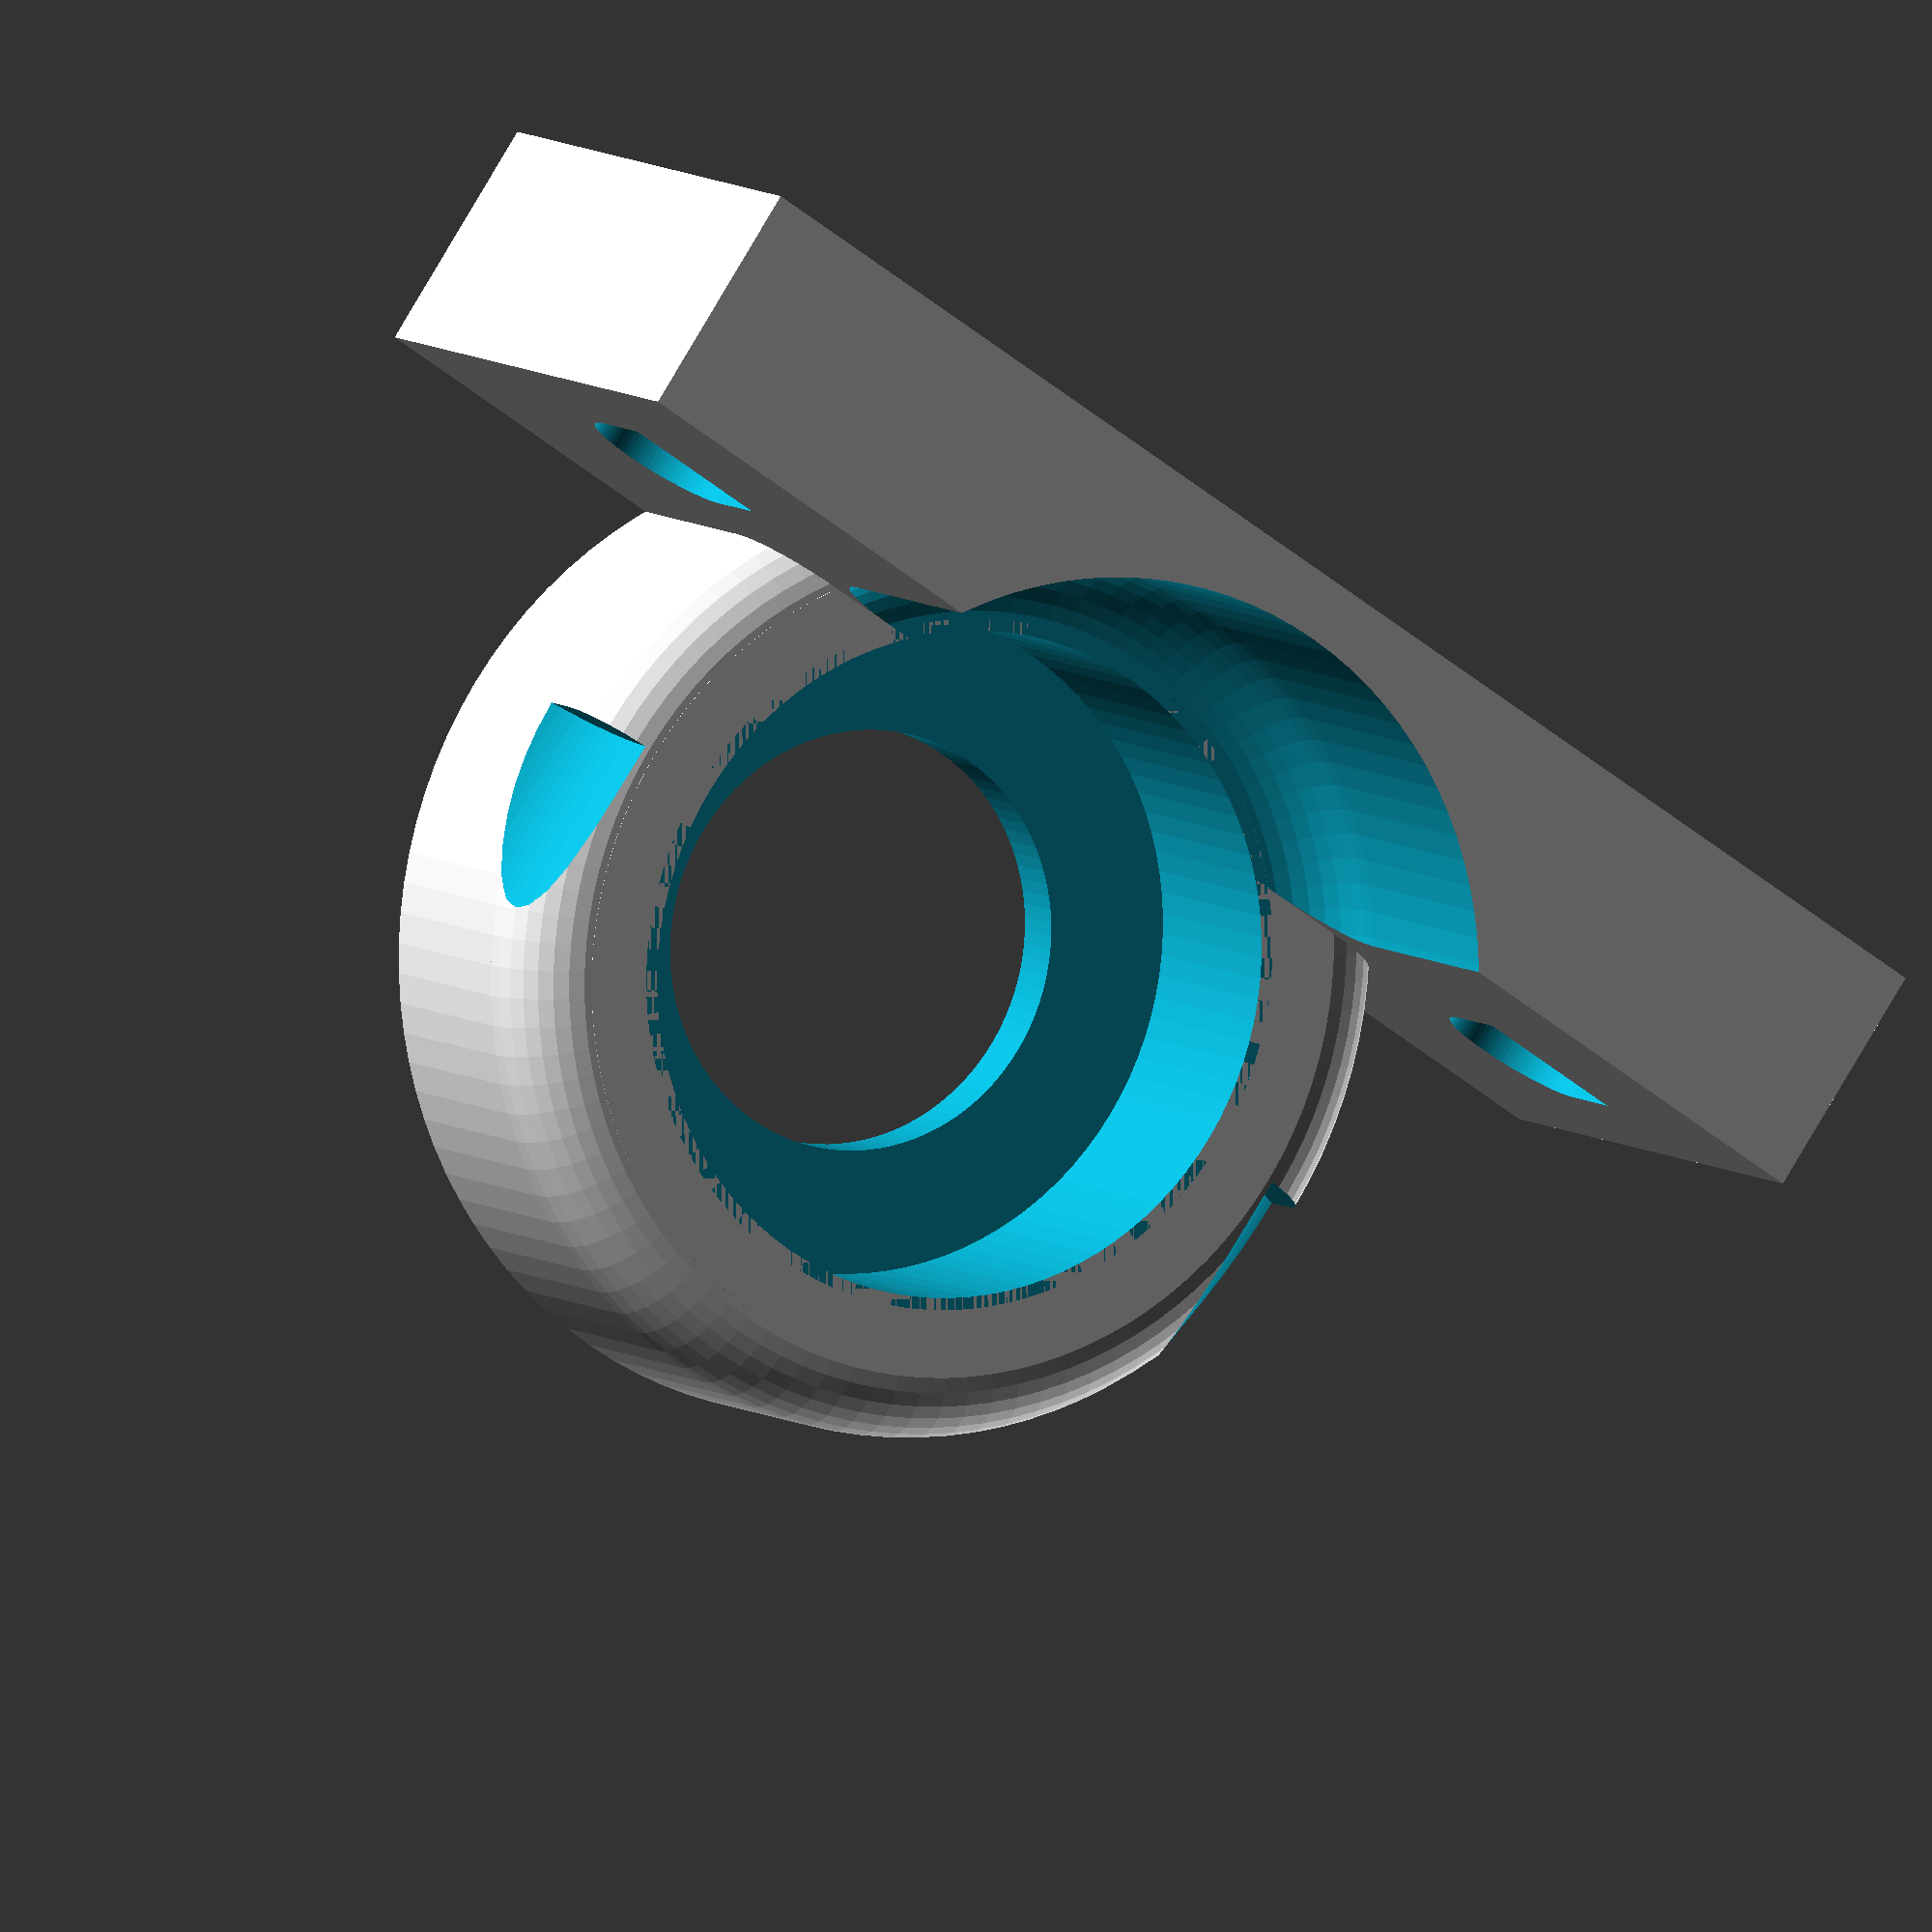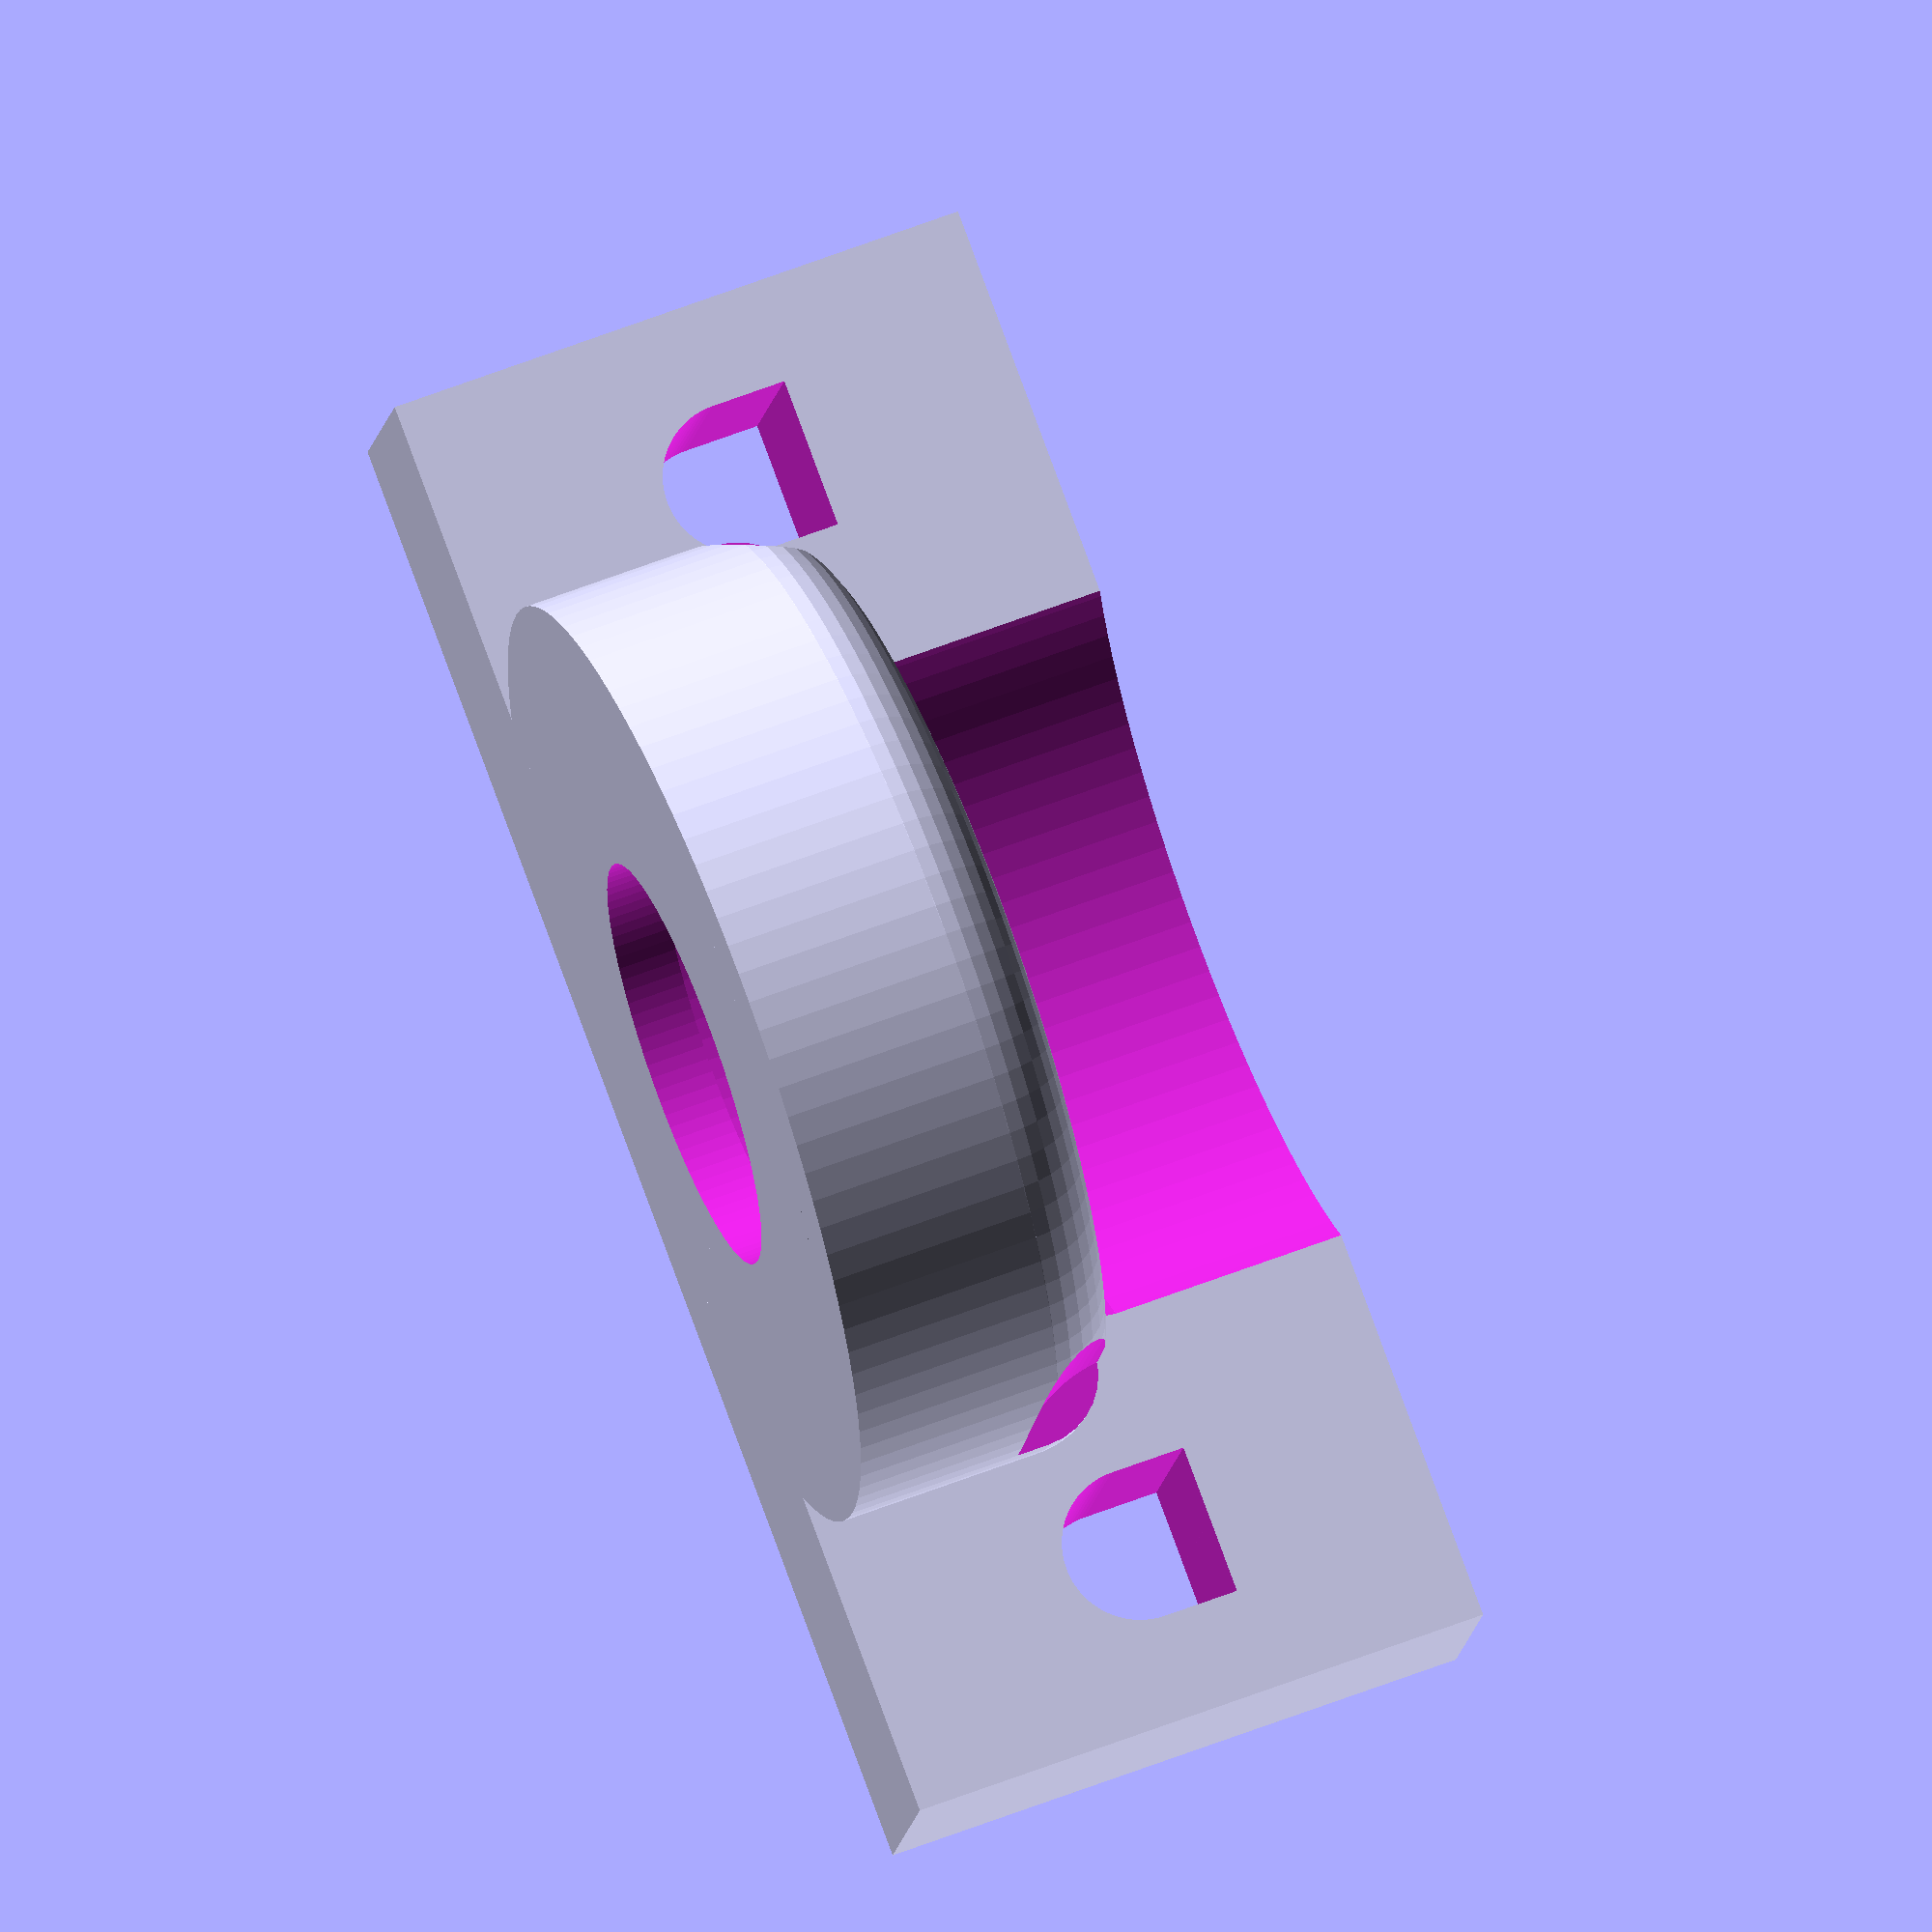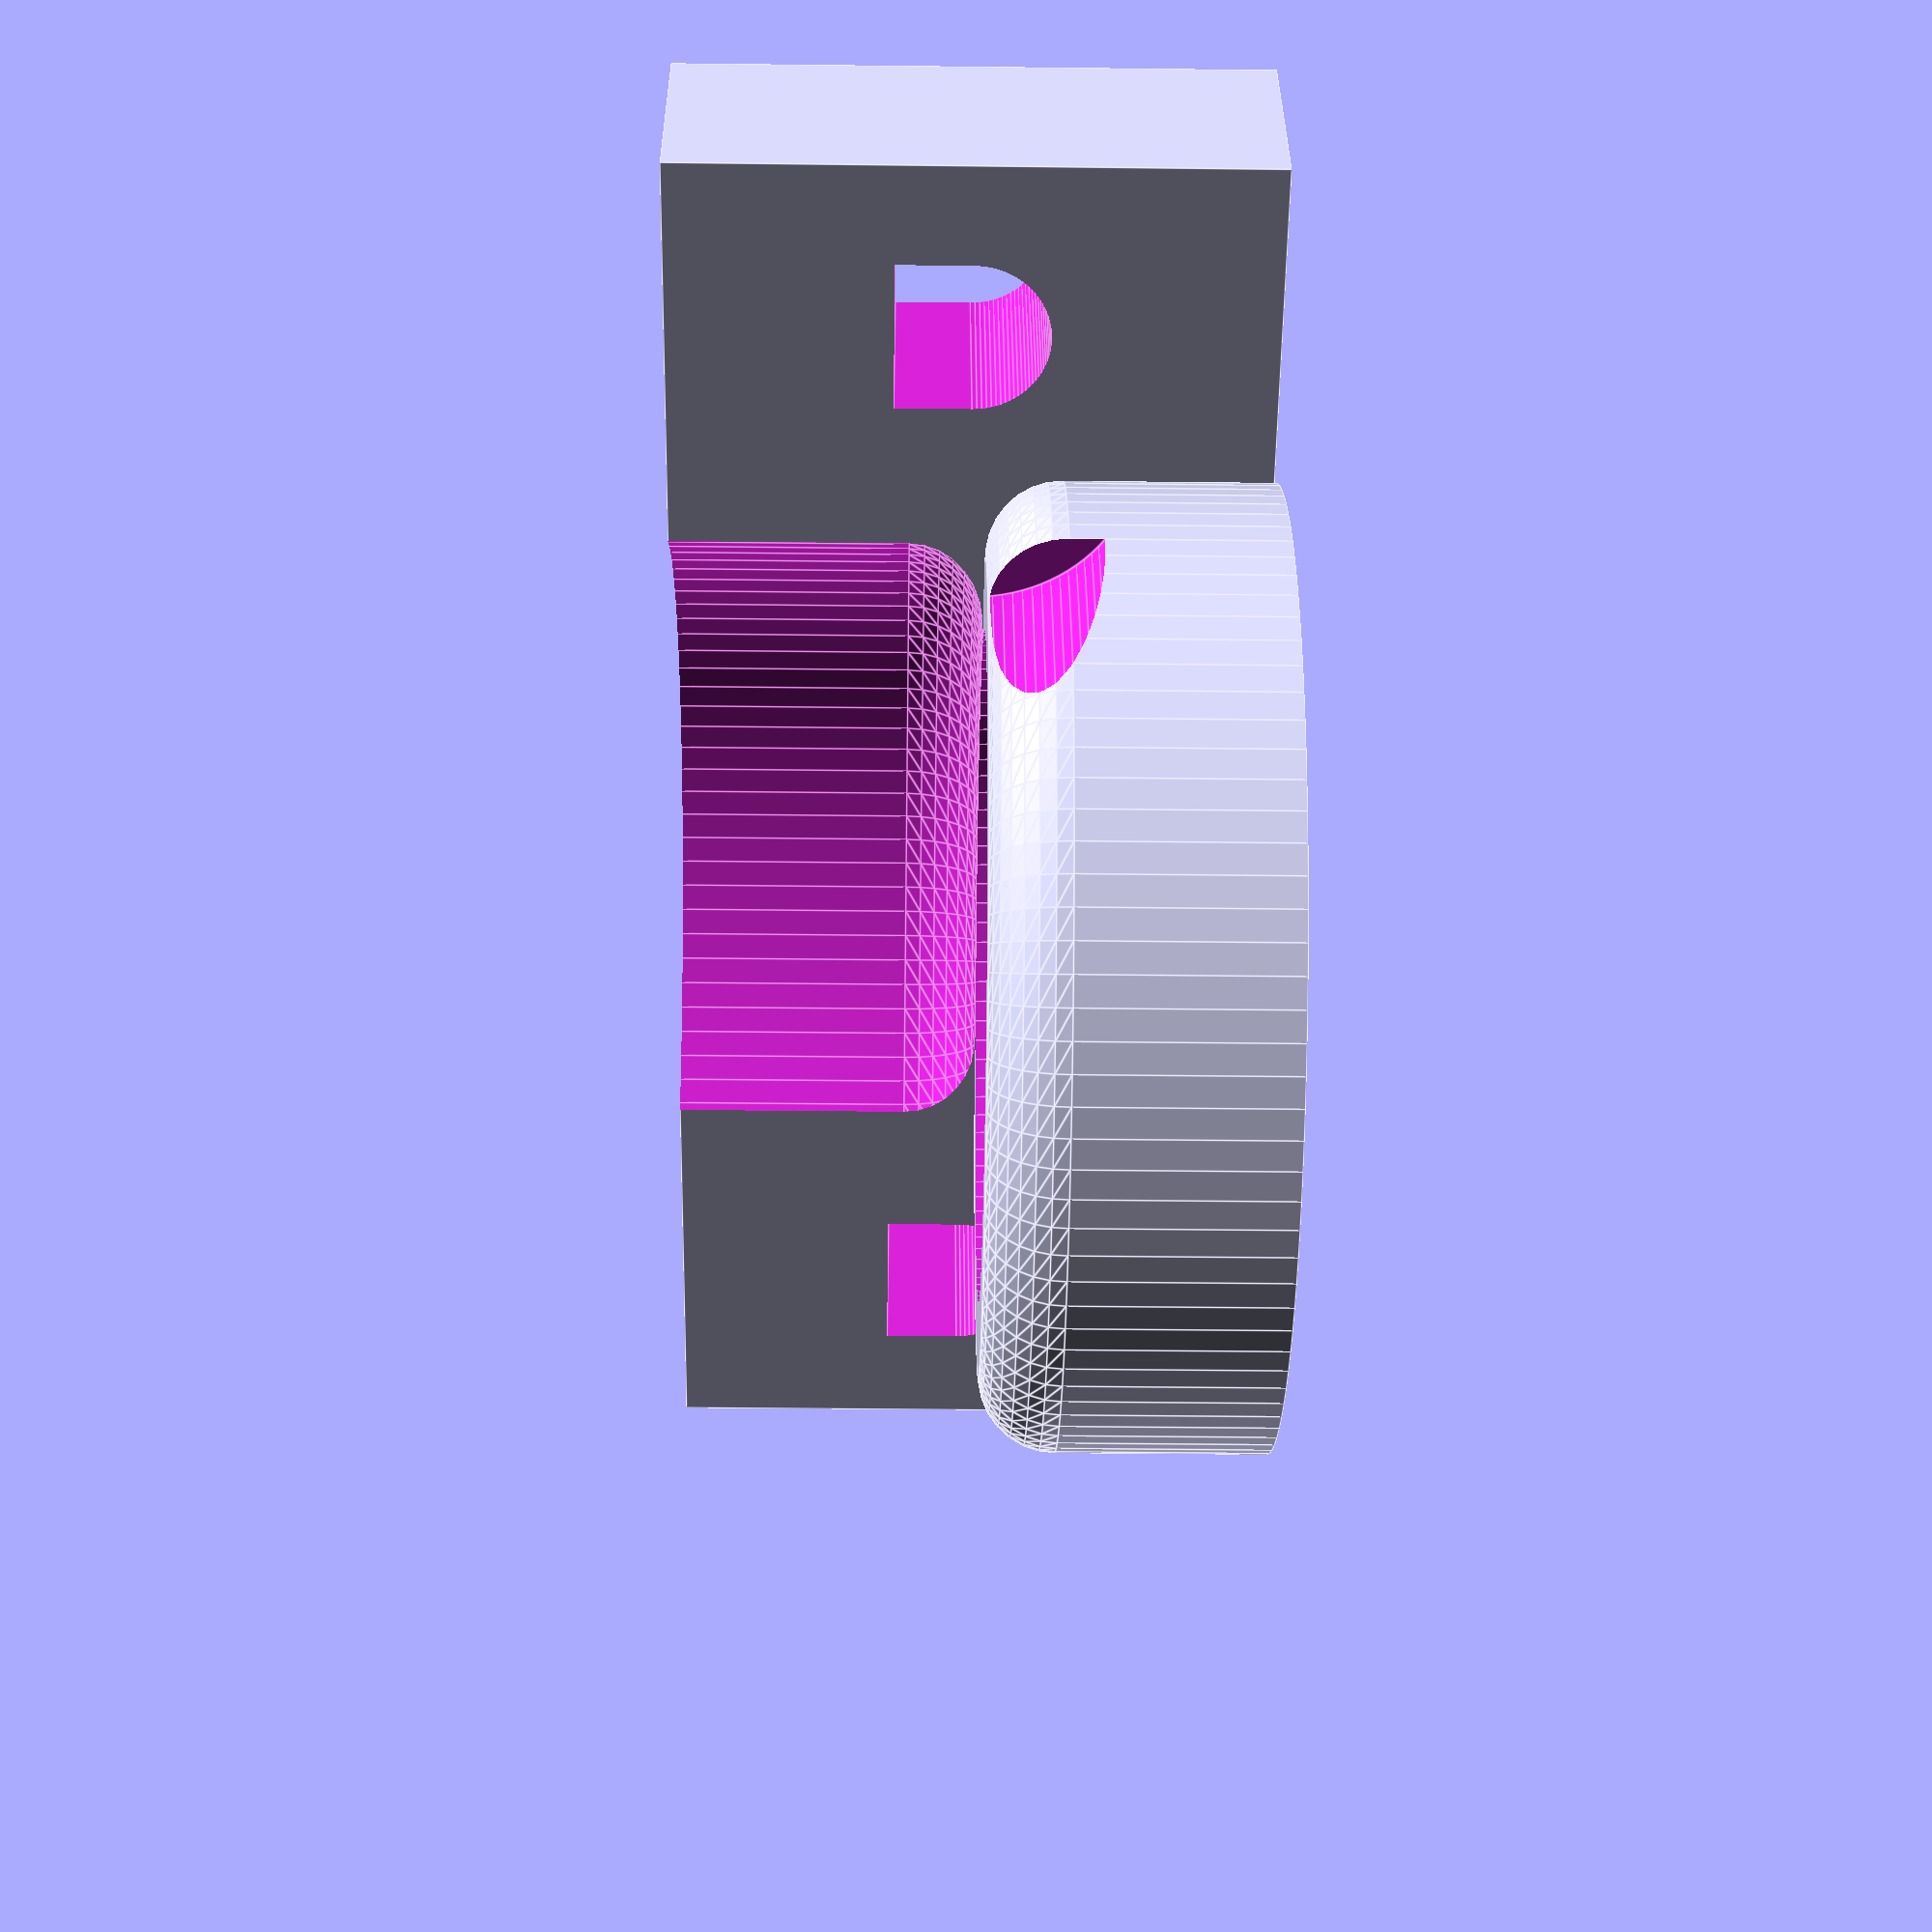
<openscad>
use <MCAD/boxes.scad>

$fn=100;

// A couple of settings to allow for wiggle room
bearingOD = 22.2;
screwHoleD = 5.1;
fillet = 2.5;

module ScrewHole()
{
	screwHoleR = screwHoleD / 2;
	union()
	{
		translate([0,0,-1]) cylinder(18,screwHoleR,screwHoleR);
		translate([0,0,-10.001]) cylinder(h=10,r=screwHoleD);
		translate([0,-screwHoleR,-1]) cube([screwHoleR,screwHoleD,18]);
	}
}

module roundedCylinder(h,r,rr,bottom)
{
	fn = 30;
	if (bottom)
	{
		translate([0,0,rr]) cylinder(h = h - rr,r = r );
   	cylinder(h = h, r = r - rr);

		rotate_extrude(convexity = 10)
		translate([r - rr, rr, 0])
		circle(r = rr, $fn = fn);
	}
	else
	{
   	cylinder(h = h - rr,r = r );
   	cylinder(h = h, r = r - rr);

		rotate_extrude(convexity = 10)
		translate([r - rr, h - rr, 0])
		circle(r = rr, $fn = fn);
	}
}

difference()
{
	union()
	{
		roundedCylinder(h=9.5,r=16,rr=fillet);
		translate([-8,0,10])
			roundedBox([16,50,20],radius=fillet, sidesonly=true);
		translate([-16,-25,0]) cube([8,50,20]);
	};
	union()
	{
		// Through hole
      translate([0,0,-0.1]) cylinder (h=2.5,r = 7);
		// Bearing
		translate([0,0,2]) cylinder (h=7.6,r = bearingOD/2);
		// Cutout above bearing
		translate([0,0,9.501])
			roundedCylinder (h=10.6, r=14, rr=fillet, bottom=true);
		// Screw holes
		translate([0,-19,10]) rotate([0,-90,0]) ScrewHole();
		translate([0,19,10]) rotate([0,-90,0]) ScrewHole();
	};
}

</openscad>
<views>
elev=353.2 azim=124.3 roll=334.2 proj=o view=wireframe
elev=297.5 azim=252.1 roll=248.6 proj=o view=solid
elev=34.9 azim=68.1 roll=89.1 proj=p view=edges
</views>
